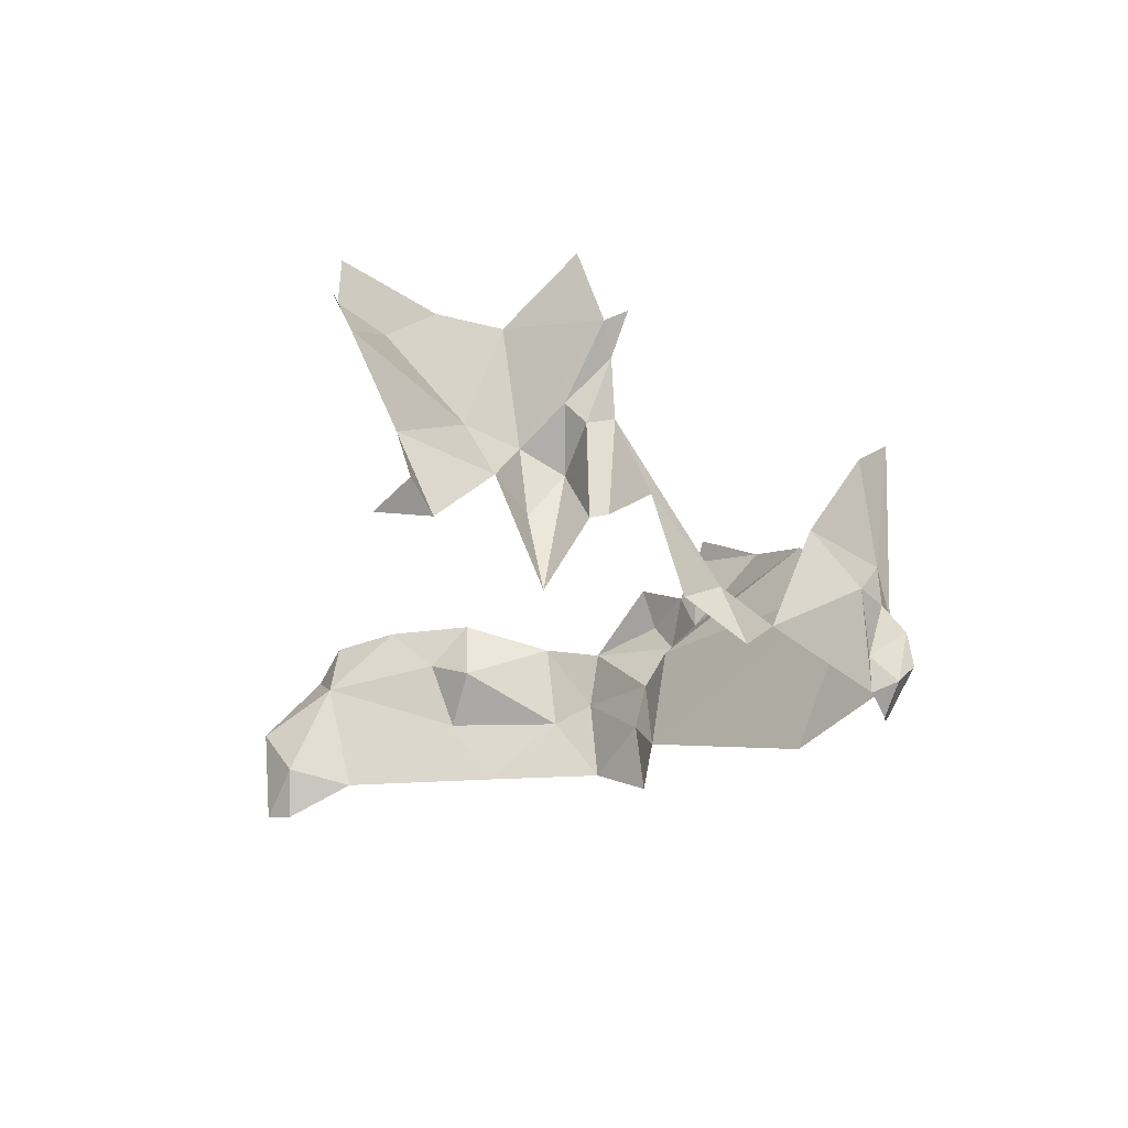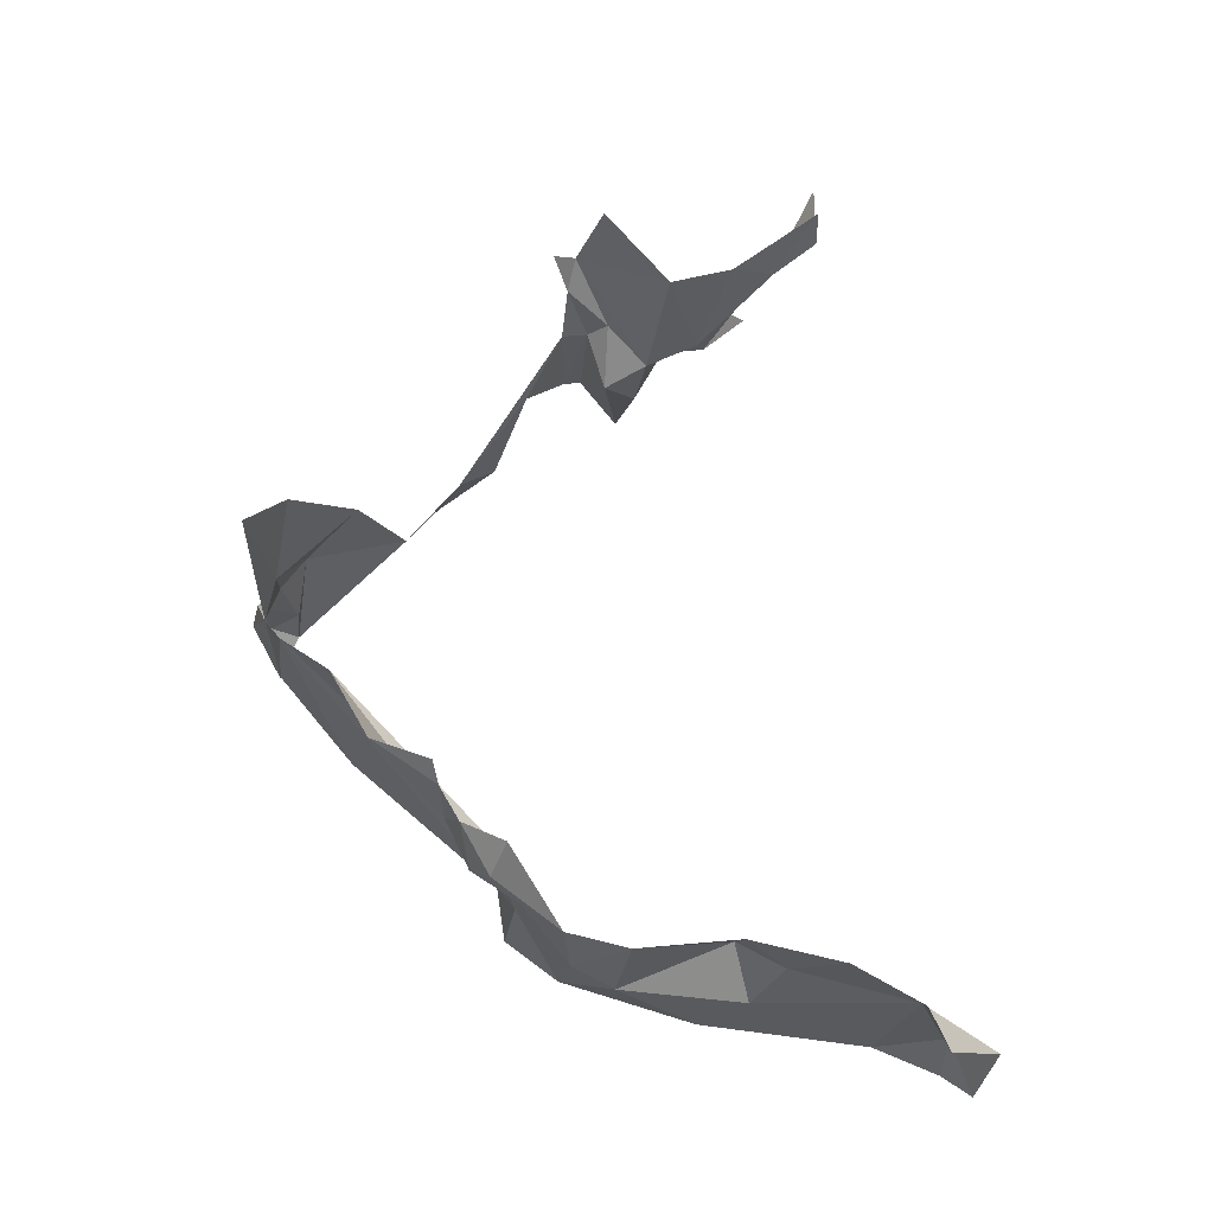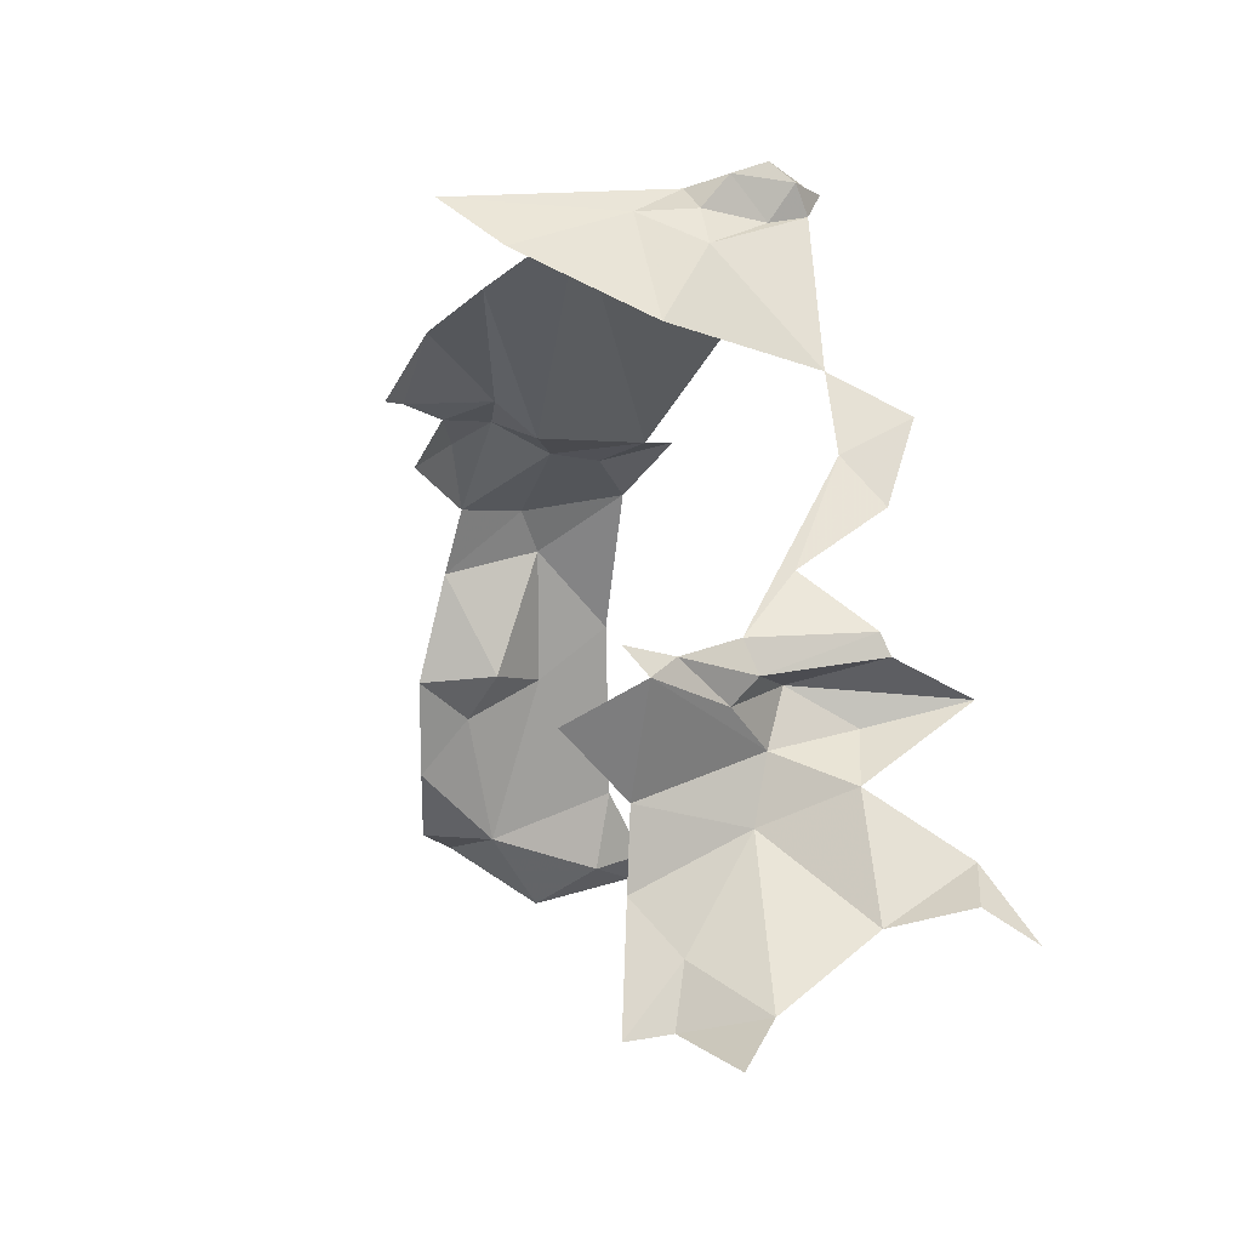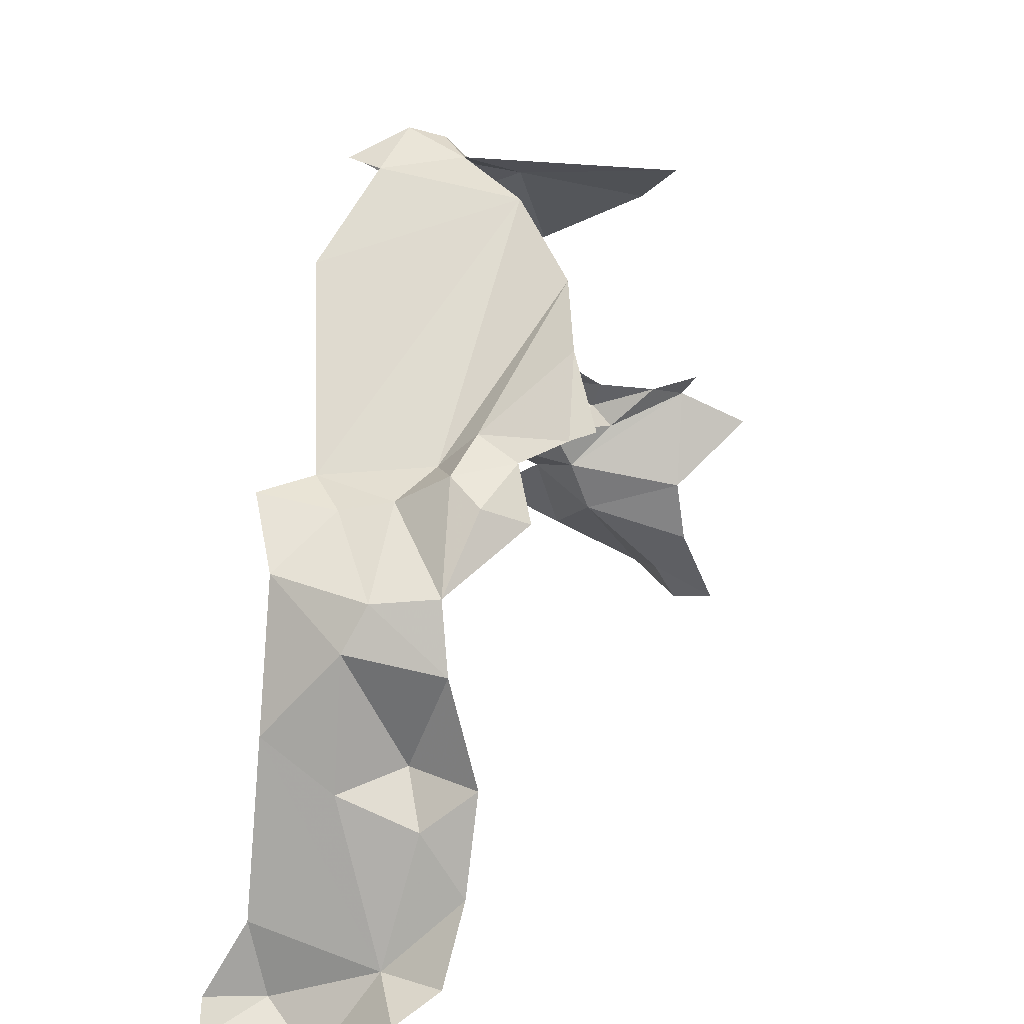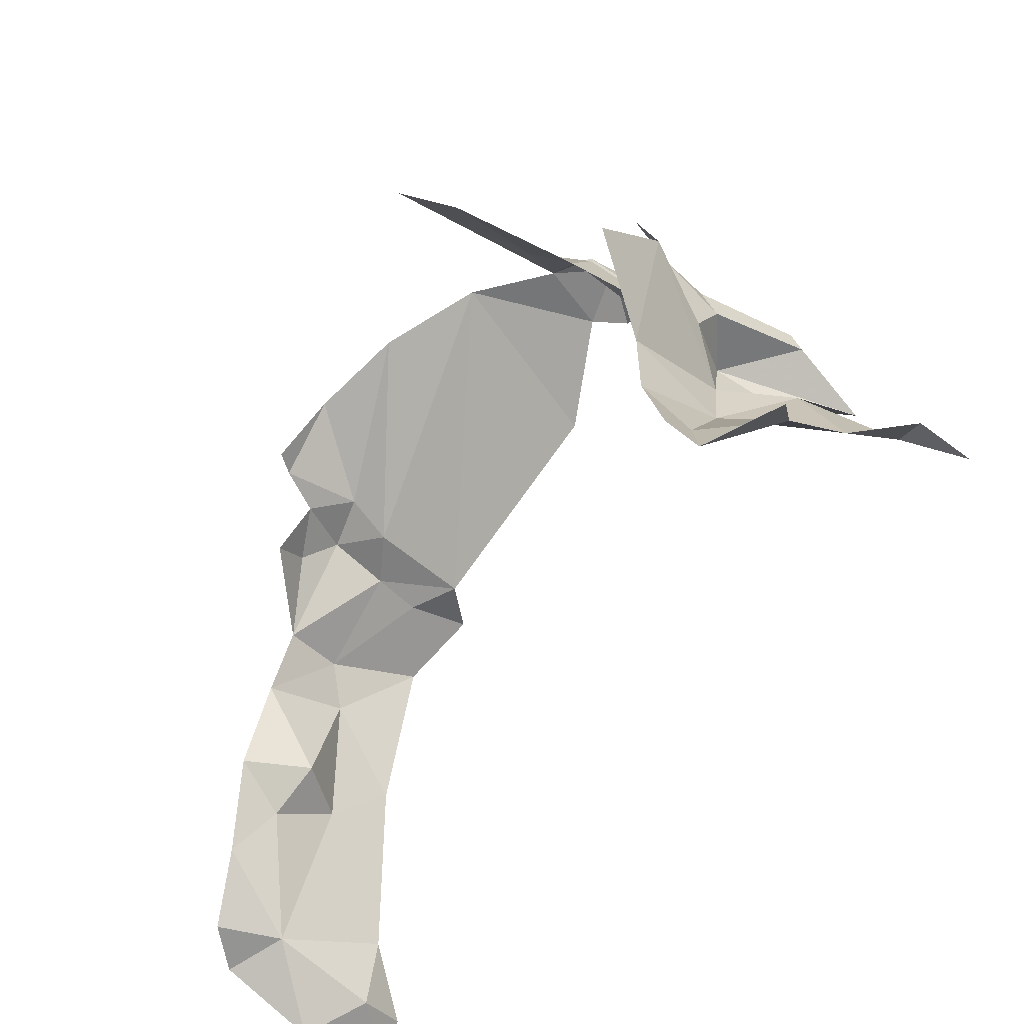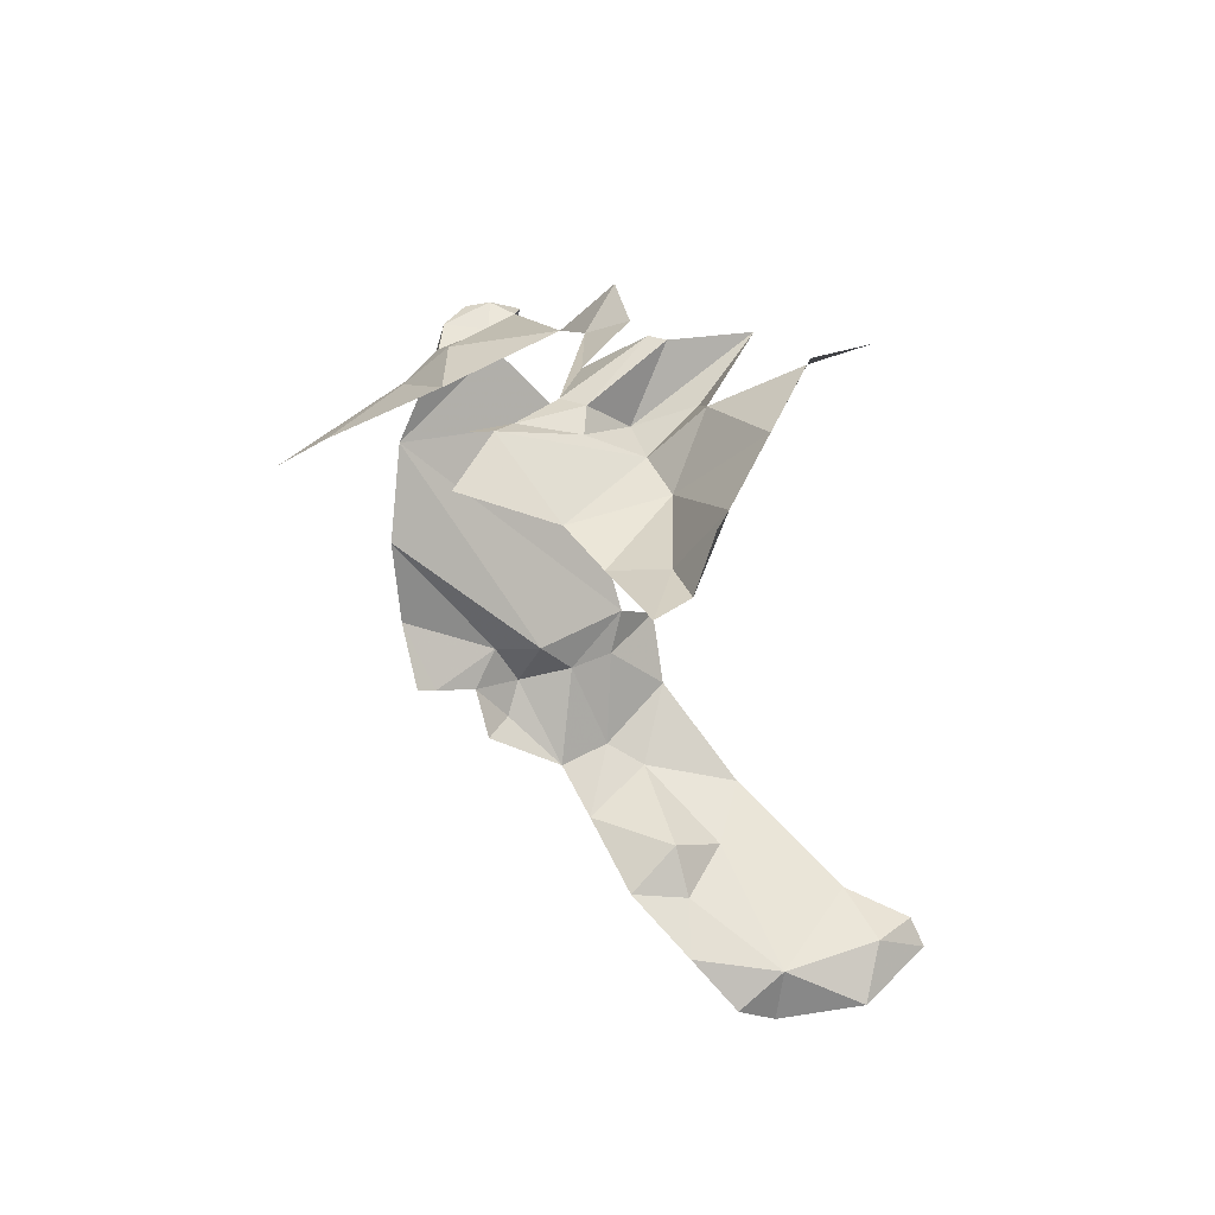
<metadata>
{"format":"obj","ext":"obj","renderer":"f3d","projection":"perspective","resolution":1024,"background":"white","views":[{"elev":66.5,"azim":93.0,"up":"+Z"},{"elev":-27.5,"azim":-90.3,"up":"+Z"},{"elev":11.2,"azim":-19.0,"up":"+Y"},{"elev":18.6,"azim":-165.0,"up":"+Y"},{"elev":-38.5,"azim":-36.5,"up":"+Y"},{"elev":58.3,"azim":-39.9,"up":"+Z"}]}
</metadata>
<code>
v 6090 301.4 7234
v 6089 300.6 7234
v 6088 297.8 7233
v 6088 304.9 7236
v 6086 307.4 7239
v 6087 305.5 7236
v 6088 307.2 7242
v 6088 308.2 7242
v 6090 306.6 7243
v 6087 305.1 7235
v 6087 304.7 7235
v 6087 303.6 7234
v 6086 304.4 7235
v 6087 303.6 7234
v 6087 304.7 7235
v 6088 300.8 7234
v 6089 300.6 7234
v 6089 302.7 7234
v 6089 302.7 7234
v 6087 302.5 7234
v 6088 300.8 7234
v 6090 303.7 7234
v 6089 302.7 7234
v 6090 301.4 7234
v 6089 300.6 7234
v 6087 300 7234
v 6088 297.8 7233
v 6087 302.5 7234
v 6089 302.7 7234
v 6088 303.5 7234
v 6089 300.3 7247
v 6088 301.2 7246
v 6089 301.8 7246
v 6087 302.9 7246
v 6088 302.9 7245
v 6088 302.2 7246
v 6088 302.2 7246
v 6088 302.9 7245
v 6089 302.4 7246
v 6088 302.9 7245
v 6091 302.7 7246
v 6089 302.4 7246
v 6090 306.6 7243
v 6088 308.2 7242
v 6090 308.5 7241
v 6086 305.5 7236
v 6086 306.7 7237
v 6085 305.6 7237
v 6087 305.5 7236
v 6086 306.7 7237
v 6086 305.5 7236
v 6087 303.6 7234
v 6087 302.5 7234
v 6088 303.5 7234
v 6090 297.2 7233
v 6091 297.2 7233
v 6090 298.4 7233
v 6090 298.4 7233
v 6088 297.8 7233
v 6090 297.2 7233
v 6090 297.2 7233
v 6088 297.8 7233
v 6089 296.5 7233
v 6088 297.8 7233
v 6090 298.4 7233
v 6090 301.4 7234
v 6087 299.1 7234
v 6087 300 7234
v 6086 300.7 7234
v 6088 297.8 7233
v 6087 300 7234
v 6087 299.1 7234
v 6087 305.1 7235
v 6087 303.6 7234
v 6088 304.6 7236
v 6086 299.9 7247
v 6087 299.5 7248
v 6086 299.1 7247
v 6090 306.1 7244
v 6090 305 7245
v 6089 305.6 7244
v 6090 297.2 7233
v 6091 296.7 7233
v 6091 297.2 7233
v 6086 305.2 7236
v 6086 304.4 7235
v 6087 304.7 7235
v 6088 303.5 7234
v 6089 302.7 7234
v 6090 303.7 7234
v 6086 300.7 7234
v 6087 300 7234
v 6088 300.8 7234
v 6087 302.5 7234
v 6086 300.7 7234
v 6088 300.8 7234
v 6087 299.1 7234
v 6087 297.9 7233
v 6088 297.8 7233
v 6088 297.8 7233
v 6087 297.5 7232
v 6089 296.5 7233
v 6089 301.8 7246
v 6088 301.2 7246
v 6088 302.2 7246
v 6088 303.2 7246
v 6089 303.7 7246
v 6089 303.4 7246
v 6087 303.7 7246
v 6089 303.7 7246
v 6088 303.2 7246
v 6086 299.9 7247
v 6086 299.1 7247
v 6085 299.1 7247
v 6086 299.9 7247
v 6085 299.1 7247
v 6086 300.7 7246
v 6086 300.7 7246
v 6088 301.2 7246
v 6086 299.9 7247
v 6088 301.2 7246
v 6086 300.7 7246
v 6086 301.8 7246
v 6088 302.2 7246
v 6088 301.2 7246
v 6086 301.8 7246
v 6086 303.4 7247
v 6086 301.8 7246
v 6085 302.9 7247
v 6089 300.3 7247
v 6089 301.8 7246
v 6090 301 7247
v 6090 308.4 7241
v 6090 308.5 7241
v 6088 308.2 7242
v 6088 304.3 7245
v 6089 303.7 7246
v 6087 303.7 7246
v 6088 300.8 7234
v 6087 300 7234
v 6089 300.6 7234
v 6090 301.4 7234
v 6089 302.7 7234
v 6089 300.6 7234
v 6089 309.1 7241
v 6089 308.6 7241
v 6089 308.9 7241
v 6089 309.1 7241
v 6090 309.2 7241
v 6090 309 7241
v 6089 309.1 7241
v 6090 309 7241
v 6090 308.4 7241
v 6090 309 7241
v 6090 308.5 7241
v 6090 308.4 7241
v 6090 308.4 7241
v 6089 308.6 7241
v 6089 309.1 7241
v 6090 308.8 7241
v 6090 308.5 7241
v 6090 309 7241
v 6086 303.8 7246
v 6086 303.6 7246
v 6086 303.4 7247
v 6086 303.4 7247
v 6086 303.6 7246
v 6087 302.9 7246
v 6086 303.6 7246
v 6088 303.2 7246
v 6087 302.9 7246
v 6086 303.4 7247
v 6087 302.9 7246
v 6088 302.2 7246
v 6086 303.4 7247
v 6088 302.2 7246
v 6086 301.8 7246
v 6088 303.2 7246
v 6088 302.9 7245
v 6087 302.9 7246
v 6086 303.6 7246
v 6087 303.7 7246
v 6088 303.2 7246
v 6087 303.7 7246
v 6089 305.6 7244
v 6088 304.3 7245
v 6090 305 7245
v 6088 304.3 7245
v 6089 305.6 7244
v 6088 302.9 7245
v 6088 303.2 7246
v 6089 303.4 7246
v 6091 302.7 7246
v 6088 302.9 7245
v 6089 303.4 7246
v 6090 308.7 7240
v 6087 308.4 7240
v 6090 307.4 7239
v 6090 308.7 7240
v 6090 308.8 7240
v 6090 309.2 7241
v 6087 308.4 7240
v 6090 304.7 7236
v 6090 307.4 7239
v 6089 308.9 7241
v 6087 308.4 7240
v 6090 308.7 7240
v 6090 304.7 7236
v 6087 308.4 7240
v 6088 304.9 7236
v 6090 309 7241
v 6090 309.2 7241
v 6090 308.8 7240
v 6089 308.9 7241
v 6090 308.7 7240
v 6090 309.2 7241
v 6089 308.9 7241
v 6090 309.2 7241
v 6089 309.1 7241
v 6088 304.9 7236
v 6087 308.4 7240
v 6086 307.4 7239
v 6090 304.7 7236
v 6088 304.9 7236
v 6088 304.6 7236
v 6090 309 7241
v 6090 308.8 7240
v 6090 308.8 7241
v 6089 304.4 7235
v 6090 304.6 7235
v 6090 304.7 7236
v 6087 305.1 7235
v 6088 304.6 7236
v 6088 304.9 7236
v 6088 304.6 7236
v 6089 304.4 7235
v 6090 304.7 7236
v 6085 308.8 7241
v 6089 308.9 7241
v 6088 308.6 7241
v 6088 304.6 7236
v 6088 303.5 7234
v 6089 304.4 7235
v 6087 305.5 7236
v 6087 305.1 7235
v 6088 304.9 7236
v 6089 304.4 7235
v 6090 303.7 7234
v 6090 304.6 7235
v 6088 303.5 7234
v 6090 303.7 7234
v 6089 304.4 7235
v 6087 303.6 7234
v 6088 303.5 7234
v 6088 304.6 7236
v 6089 308.6 7241
v 6088 308.6 7241
v 6089 308.9 7241
v 6085 308.8 7241
v 6088 308.6 7241
v 6086 308.2 7241
v 6088 307.2 7242
v 6086 308.2 7241
v 6088 308.6 7241
v 6088 308.6 7241
v 6088 308.2 7242
v 6088 307.2 7242
v 6089 308.6 7241
v 6088 308.2 7242
v 6088 308.6 7241
v 6088 308.2 7242
v 6089 308.6 7241
v 6090 308.4 7241
v 6086 305.2 7236
v 6087 305.1 7235
v 6087 305.5 7236
v 6087 305.1 7235
v 6086 305.2 7236
v 6087 304.7 7235
v 6086 305.5 7236
v 6086 305.2 7236
v 6087 305.5 7236
v 6087 305.5 7236
v 6086 307.4 7239
v 6086 306.7 7237
v 6089 296.5 7233
v 6091 296.7 7233
v 6090 297.2 7233
v 6087 299.5 7248
v 6086 299.1 7248
v 6086 299.1 7247
v 6089 300.3 7247
v 6090 301 7247
v 6090 300.7 7248
v 6090 301 7247
v 6090 300.2 7248
v 6090 300.7 7248
v 6088 297.8 7233
v 6087 297.9 7233
v 6087 297.5 7232
v 6089 305.6 7244
v 6090 306.6 7243
v 6090 306.1 7244
v 6089 301.8 7246
v 6088 302.2 7246
v 6089 302.4 7246
v 6091 302.7 7246
v 6089 301.8 7246
v 6089 302.4 7246
v 6087 299.5 7248
v 6086 299.9 7247
v 6088 301.2 7246
v 6087 299.5 7248
v 6088 301.2 7246
v 6089 300.3 7247
f 1 2 3
f 4 5 6
f 7 8 9
f 10 11 12
f 13 12 11
f 16 2 18
f 18 20 16
f 22 18 1
f 2 26 3
f 20 18 30
f 31 32 33
f 34 35 36
f 36 35 39
f 35 41 39
f 9 8 45
f 46 47 48
f 6 47 46
f 12 20 30
f 55 56 57
f 57 3 55
f 55 3 63
f 3 57 1
f 67 26 69
f 3 26 67
f 10 12 75
f 76 77 78
f 79 80 81
f 55 83 56
f 85 13 11
f 30 18 22
f 69 26 16
f 20 69 16
f 67 98 3
f 3 101 63
f 33 32 36
f 106 107 108
f 109 107 106
f 76 78 114
f 76 114 117
f 117 32 76
f 32 117 123
f 36 32 123
f 127 123 129
f 31 33 132
f 133 45 8
f 136 107 109
f 16 26 2
f 1 18 2
f 145 146 147
f 145 149 150
f 145 150 133
f 150 45 133
f 133 146 145
f 160 45 150
f 163 164 127
f 127 164 34
f 164 106 34
f 127 34 36
f 127 36 123
f 106 35 34
f 164 109 106
f 109 81 136
f 80 136 81
f 35 106 108
f 41 35 108
f 196 197 198
f 196 200 149
f 197 203 198
f 147 197 196
f 203 197 4
f 150 149 200
f 147 196 149
f 147 149 145
f 4 197 5
f 203 4 75
f 150 200 160
f 229 230 203
f 10 75 4
f 75 229 203
f 238 147 240
f 75 30 229
f 6 10 4
f 229 22 230
f 30 22 229
f 12 30 75
f 146 240 147
f 238 240 261
f 7 261 240
f 240 8 7
f 146 8 240
f 8 146 133
f 85 10 6
f 10 85 11
f 46 85 6
f 6 5 47
f 63 83 55
f 77 290 78
f 31 132 294
f 132 296 294
f 3 98 101
f 81 9 79
f 33 36 39
f 41 33 39
f 77 76 32
f 77 32 31

</code>
